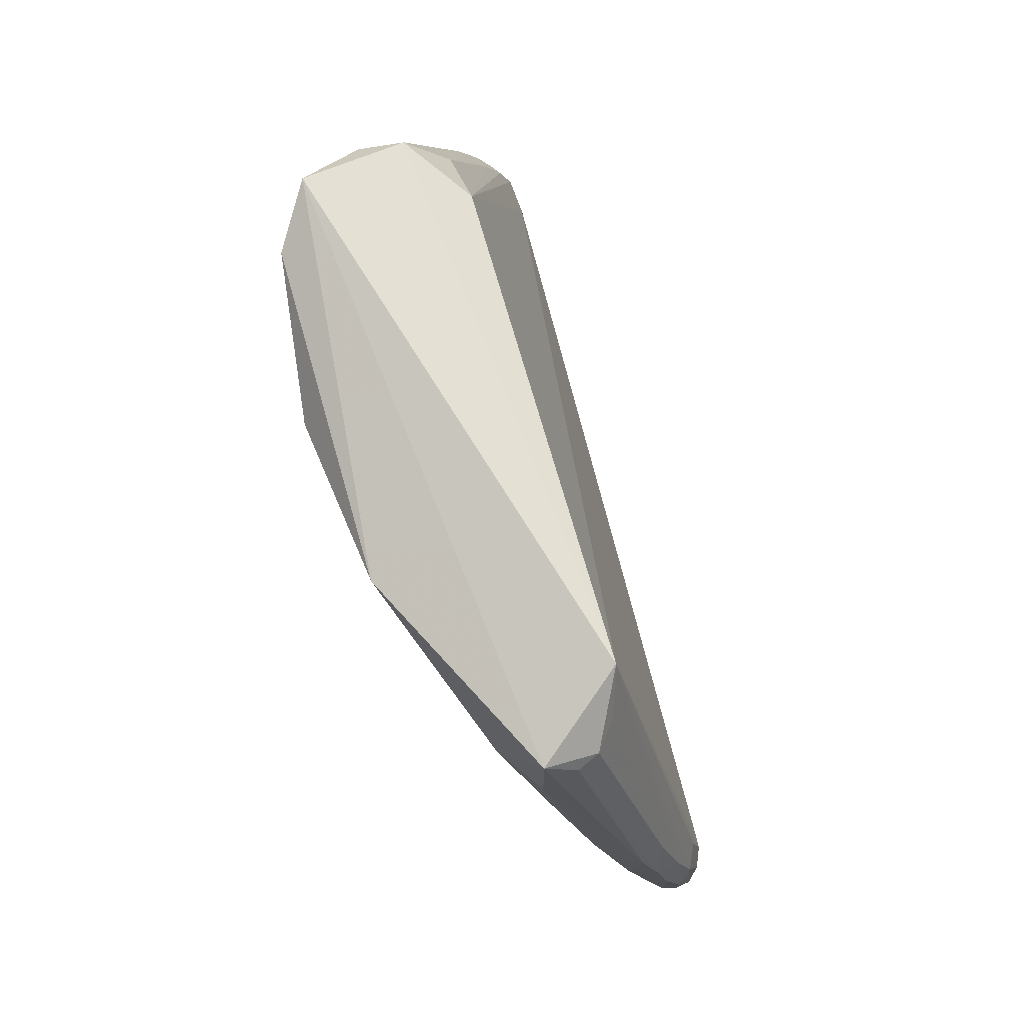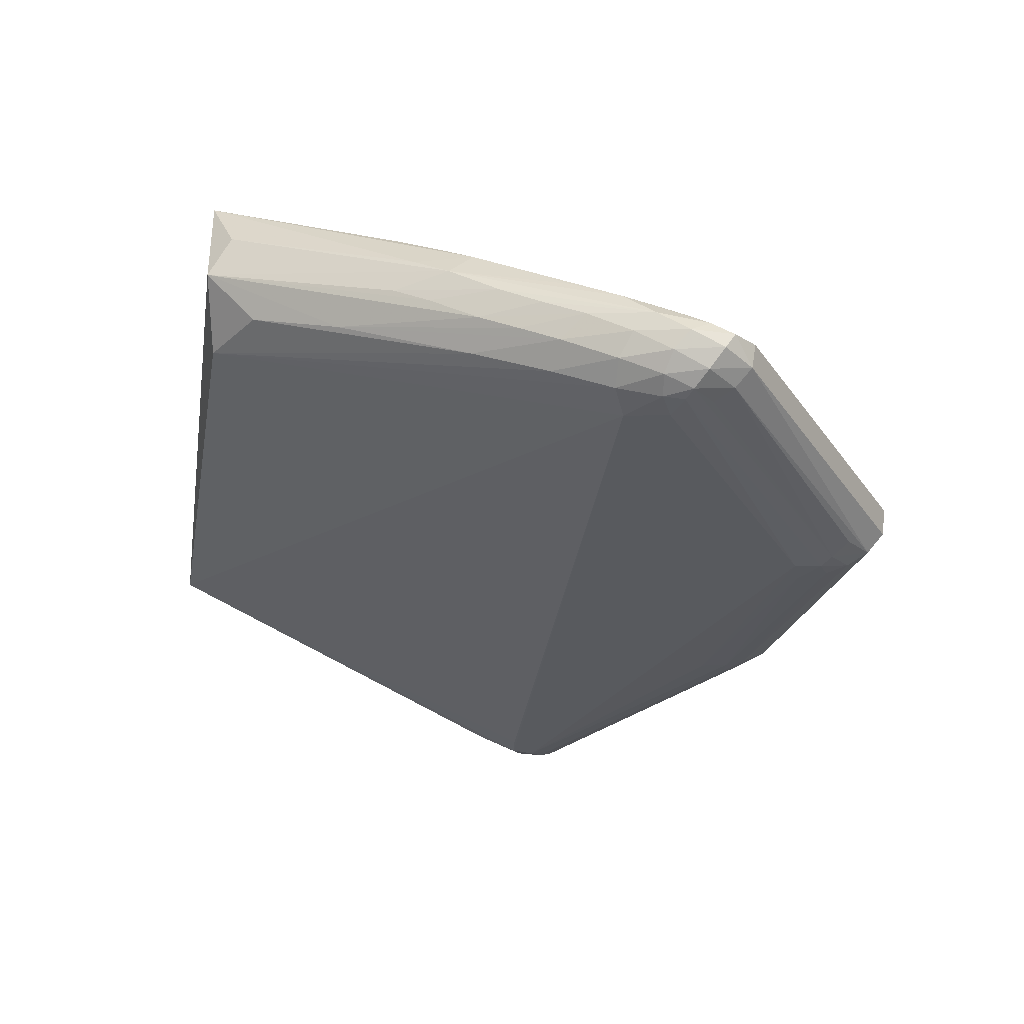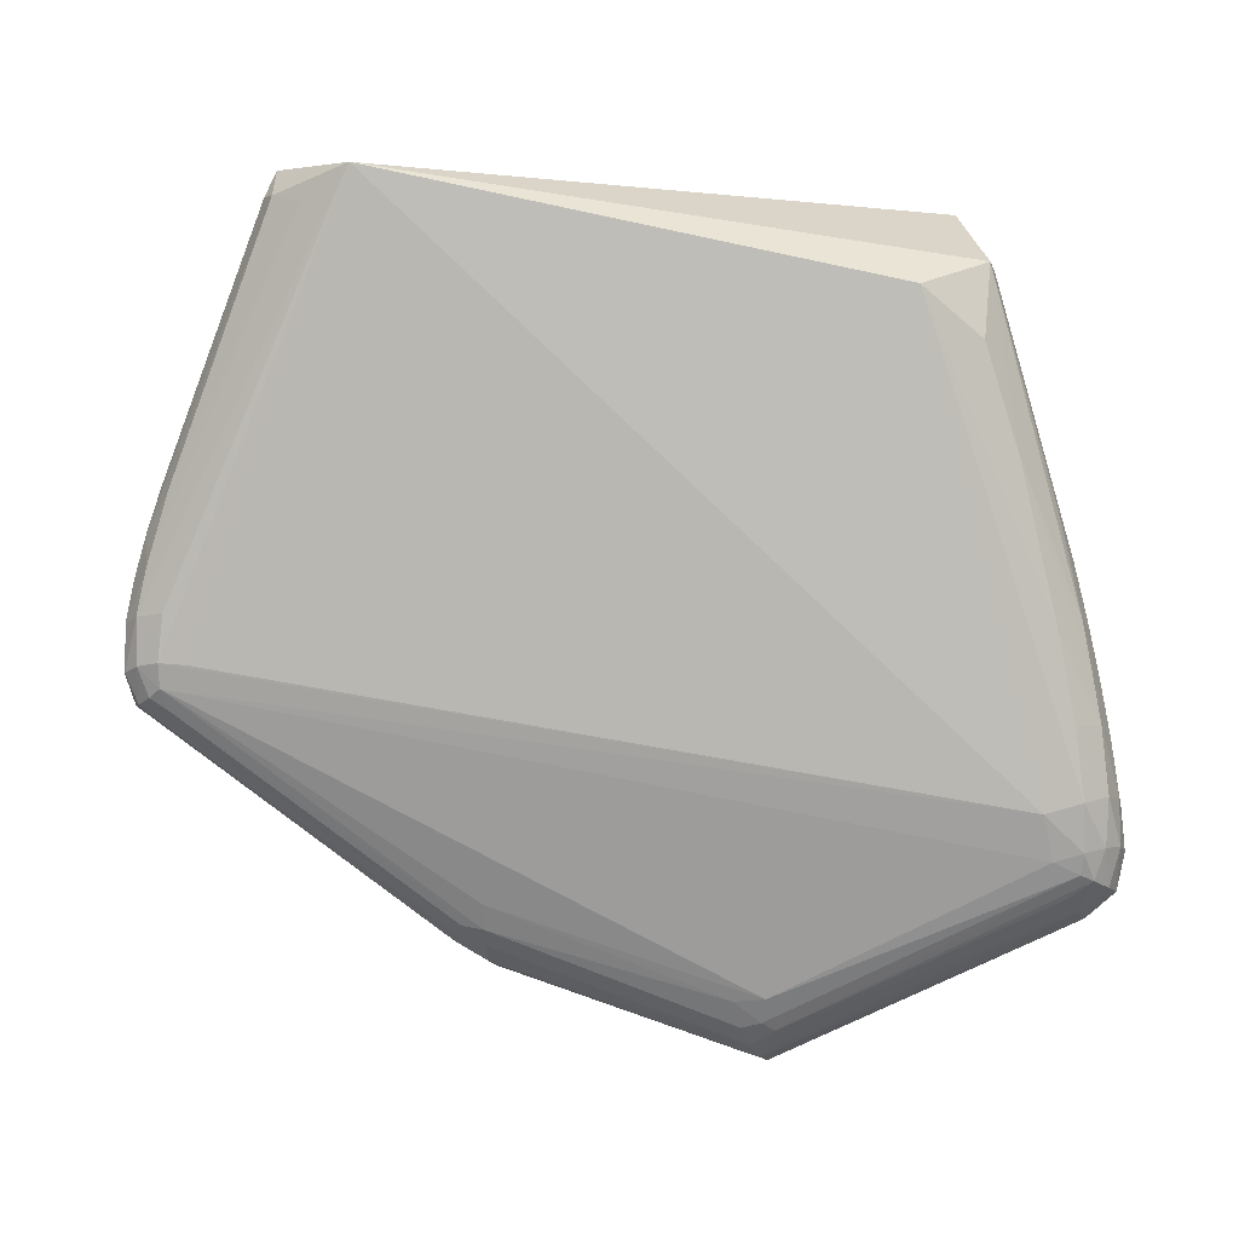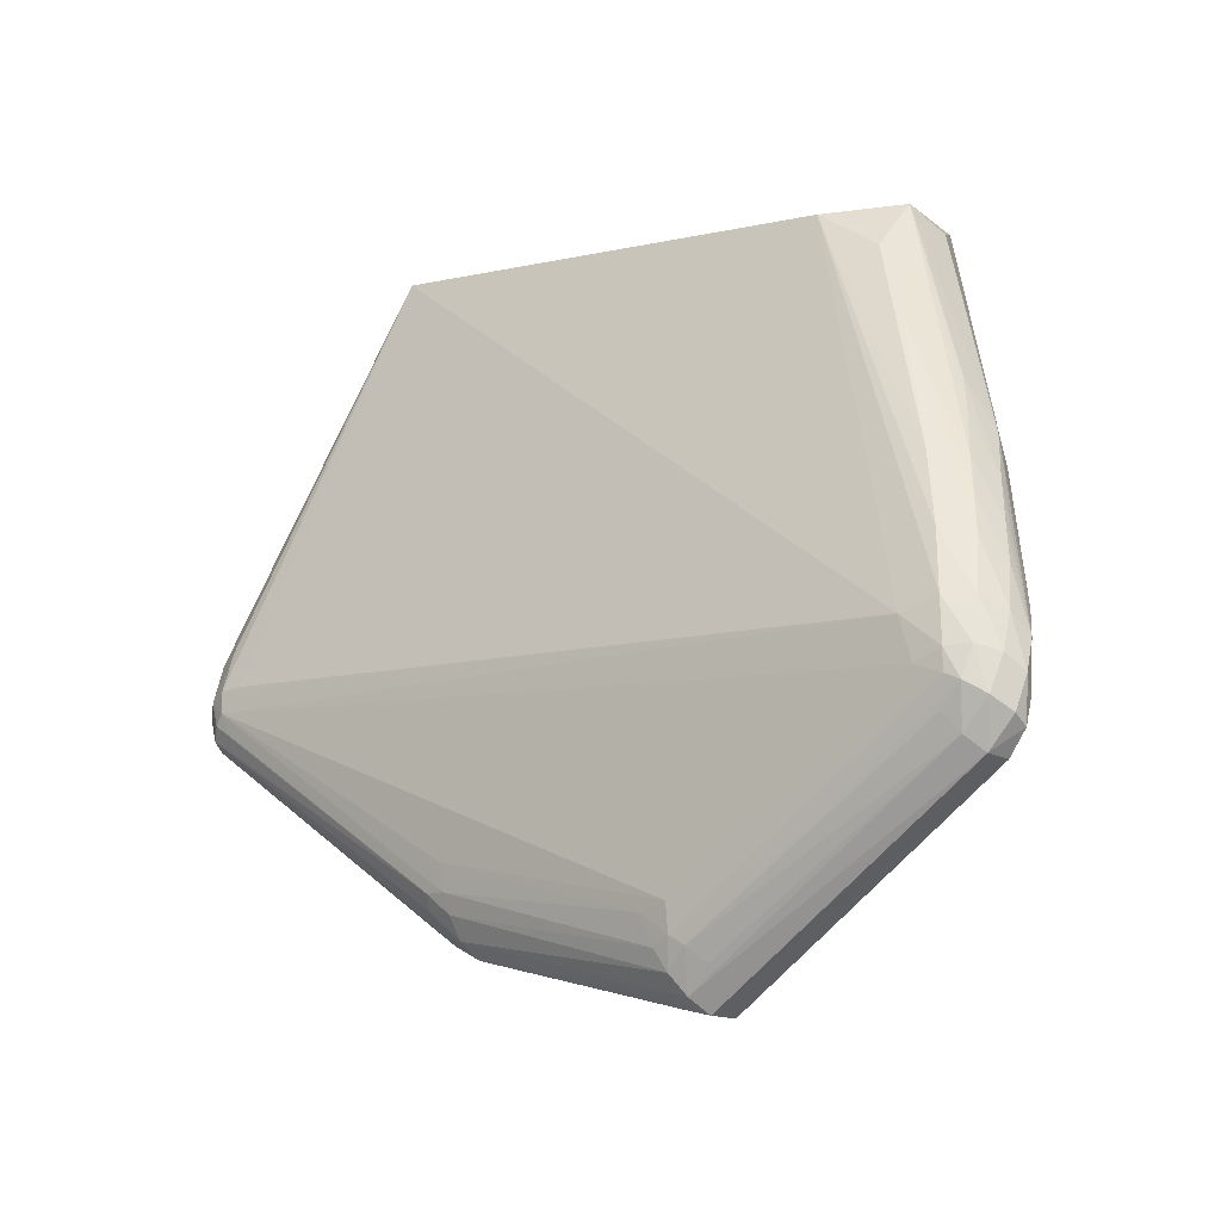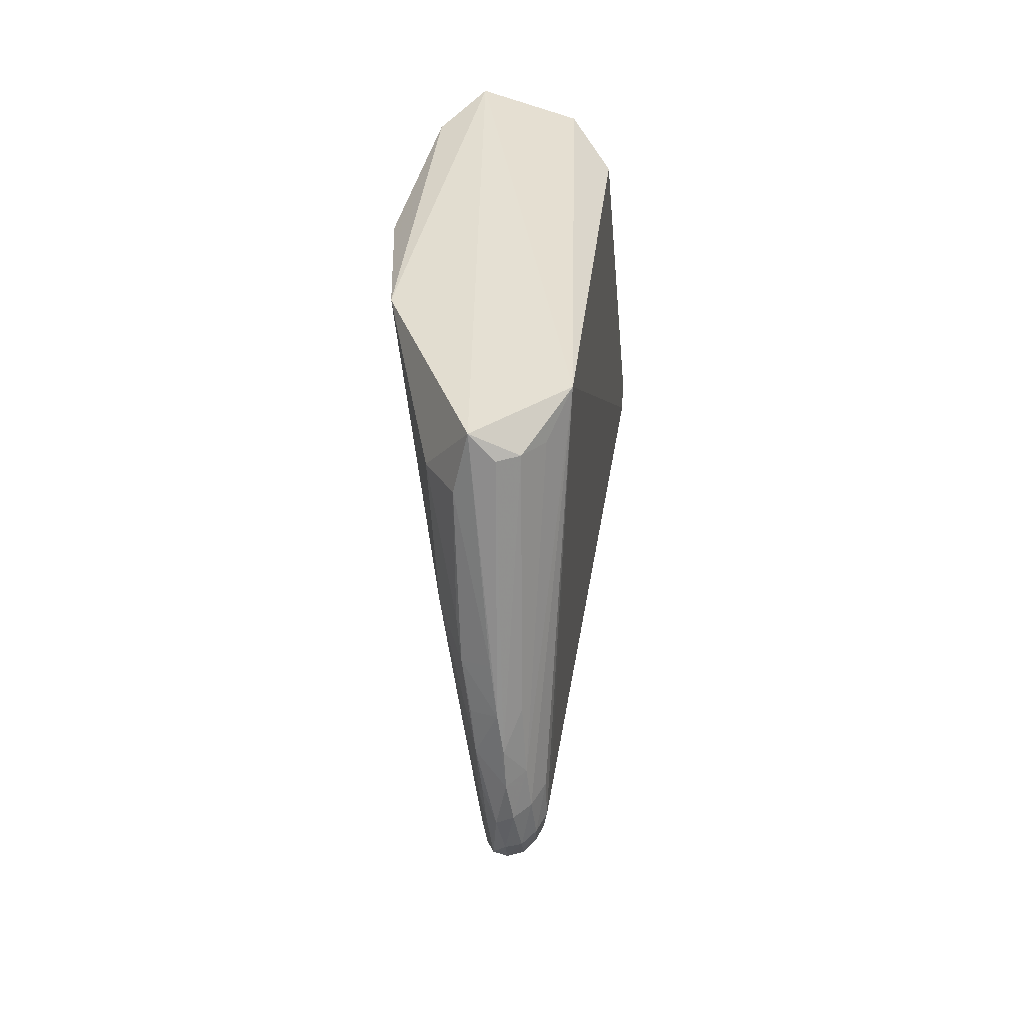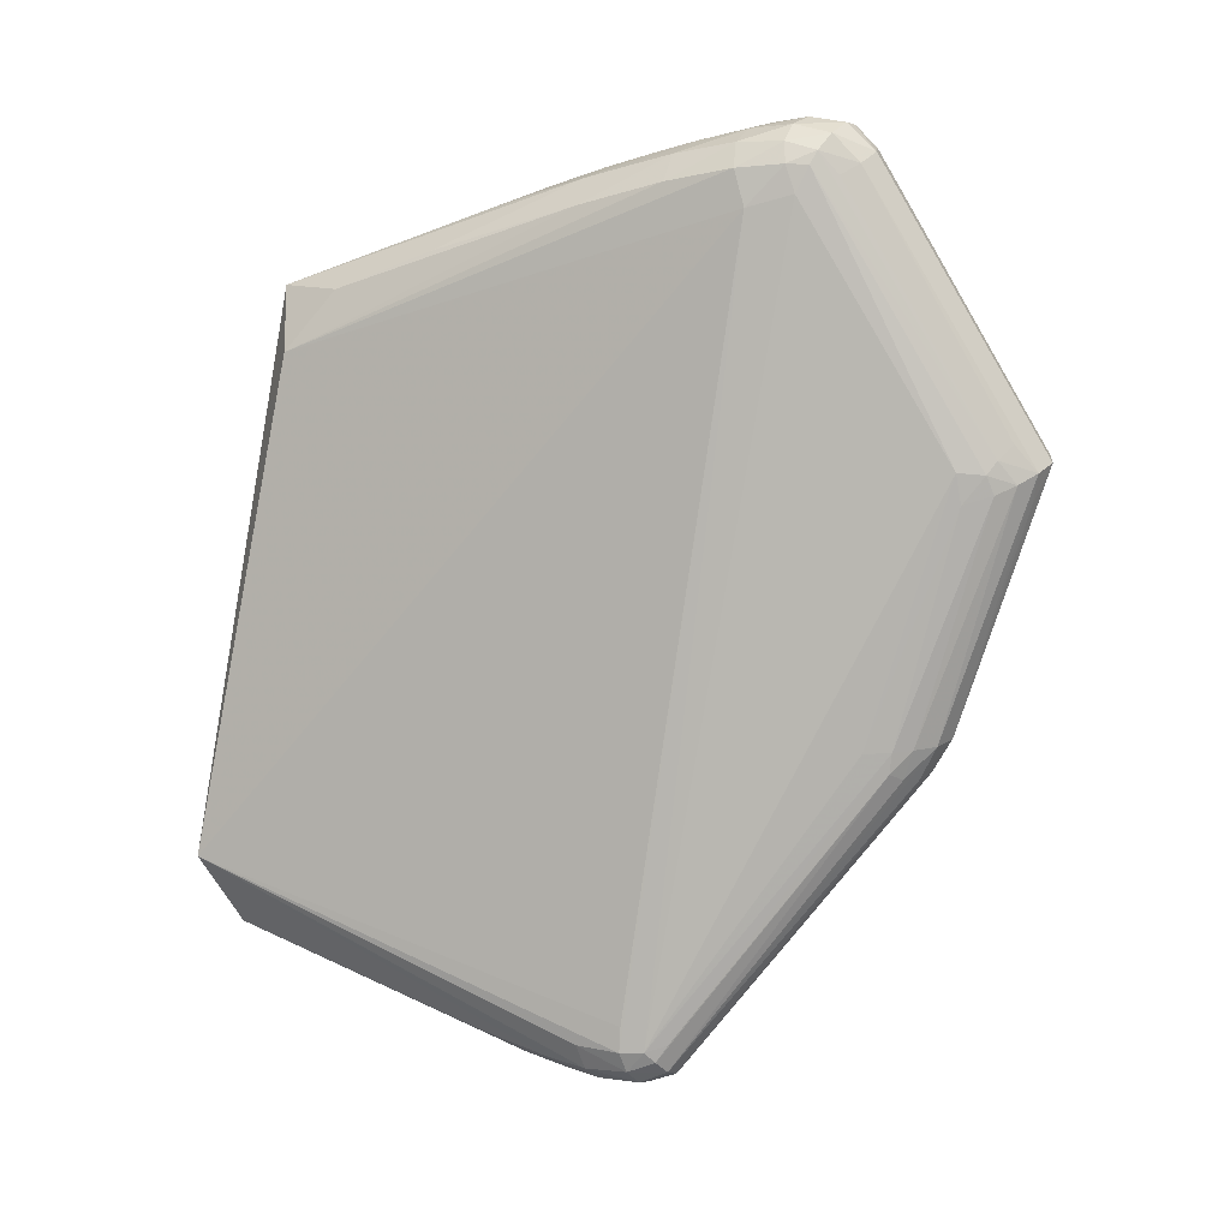
<metadata>
{"format":"obj","ext":"obj","renderer":"f3d","projection":"perspective","resolution":1024,"background":"white","views":[{"elev":79.8,"azim":156.3,"up":"+Y"},{"elev":47.7,"azim":-77.9,"up":"+Z"},{"elev":16.4,"azim":-98.7,"up":"+Y"},{"elev":-24.3,"azim":-60.8,"up":"+Y"},{"elev":-43.8,"azim":172.1,"up":"+Z"},{"elev":-3.8,"azim":-80.2,"up":"+Z"}]}
</metadata>
<code>
v -0.01193 -0.04492 0.05857
v -0.009572 -0.03957 0.05691
v -0.01377 -0.03737 0.05789
v -0.01607 -0.0426 0.05927
v -0.006874 -0.04205 0.05321
v -0.00703 -0.03303 0.05508
v 0.007654 -0.006358 0.04127
v -0.01812 -0.03566 0.05637
v -0.02003 -0.04094 0.05734
v -0.01748 -0.008987 0.03928
v -0.01768 -0.01558 0.04698
v -0.01224 -0.007576 0.04887
v 0.01364 -0.003196 -0.002033
v -0.02052 -0.02841 0.05071
v 0.00384 0.002287 -0.03133
v -0.004229 -0.03548 0.05119
v 0.01348 -0.009141 0.02041
v -0.02571 -0.04773 0.05452
v -0.02297 -0.04806 0.05843
v -0.006774 -0.009579 0.05103
v 0.001549 -0.004163 0.04844
v -0.01943 -0.04993 0.06047
v -0.0178 -0.05892 0.06158
v -0.02165 -0.05608 0.06141
v -0.02476 -0.05375 0.05927
v -0.02348 -0.07086 0.06405
v -0.02171 -0.07311 0.06299
v -0.02016 -0.06981 0.06213
v -0.02017 -0.06611 0.06294
v -0.02558 -0.07553 0.06406
v -0.02329 -0.07769 0.06337
v -0.02132 -0.07957 0.06052
v -0.02663 -0.08006 0.06289
v -0.02595 -0.08353 0.05942
v -0.02306 -0.08342 0.06058
v -0.02438 -0.08091 0.06313
v -0.02355 -0.06203 0.06229
v -0.02601 -0.06847 0.06282
v -0.02804 -0.07385 0.06261
v -0.029 -0.07854 0.06112
v -0.02886 -0.06723 0.06056
v -0.03004 -0.0731 0.06012
v -0.03043 -0.07699 0.05877
v -0.03061 -0.06722 0.05704
v -0.03101 -0.07327 0.0572
v -0.02654 -0.05942 0.06004
v -0.02858 -0.05861 0.05628
v -0.03074 -0.07607 0.05701
v -0.02806 -0.08183 0.05761
v -0.03047 -0.0684 0.05229
v -0.03054 -0.07433 0.05368
v -0.02943 -0.07947 0.05597
v 0.0006186 -0.05203 0.0239
v 0.002963 -0.0441 0.02338
v -0.02103 -0.099 0.02517
v -0.02238 -0.0971 0.0231
v -0.02378 -0.09233 0.02159
v -0.02282 -0.09578 0.02133
v -0.01949 -0.1018 0.02188
v -0.01707 -0.1034 0.02337
v -0.01388 -0.1032 0.02471
v -0.01386 -0.102 0.02081
v -0.01574 -0.102 0.01968
v -0.0227 -0.09282 0.01784
v -0.01765 -0.101 0.0184
v -0.02101 -0.09936 0.02031
v -0.02192 -0.09666 0.01904
v 0.003364 -0.0442 -0.004003
v -0.01417 -0.08946 -0.01013
v -0.01142 -0.09119 -0.009123
v -0.008743 -0.0907 -0.008296
v -0.008912 -0.08873 -0.01178
v -0.01045 -0.08862 -0.0131
v -0.01775 -0.08076 -0.01101
v -0.01473 -0.08543 -0.01409
v -0.01258 -0.08725 -0.01405
v -0.01594 -0.08672 -0.01058
v -0.01698 -0.08424 -0.0109
v -0.01624 -0.08383 -0.01349
v 0.00408 -0.02502 -0.03377
v -0.002883 0.0003496 -0.03216
v -0.006058 5.093e-05 -0.02909
v 0.004593 -0.006084 -0.03309
v 0.002056 -0.02289 -0.03864
v -0.004455 -0.03262 -0.04604
v -0.00755 -0.03188 -0.04507
v -0.002695 -0.02617 -0.04324
v 0.0007611 -0.02797 -0.04115
v 0.00785 -0.008185 -0.02655
v -0.001263 -0.03439 -0.04403
v -0.00127 -0.04181 -0.04103
v -0.002625 -0.03983 -0.04611
v -0.005957 -0.03752 -0.0479
v -0.006958 -0.04253 -0.04948
v -0.004169 -0.04533 -0.04769
v -0.005514 -0.05581 -0.04531
v -0.006757 -0.0543 -0.04941
v -0.005417 -0.05073 -0.04842
v -0.004196 -0.04816 -0.04674
v -0.006628 -0.05902 -0.04644
v -0.006582 -0.04935 -0.05033
v -0.008372 -0.05354 -0.05107
v -0.008601 -0.04737 -0.0507
v -0.01044 -0.05271 -0.051
v -0.007263 -0.05722 -0.0494
v -0.009129 -0.05714 -0.04998
v -0.009355 -0.04063 -0.04802
v -0.01076 -0.04601 -0.04938
v -0.01258 -0.0452 -0.04639
v -0.01222 -0.05145 -0.04959
v -0.01356 -0.05075 -0.04717
v -0.0141 -0.05099 -0.04399
v -0.01275 -0.05508 -0.04835
v -0.01126 -0.05637 -0.04961
v -0.01305 -0.05667 -0.0462
v -0.01355 -0.05382 -0.04709
v 0.0001204 -0.0002748 -0.03299
v -0.008658 0.004641 -0.02374
f 13 7 17
f 118 111 112
f 50 10 118
f 118 112 50
f 50 51 45
f 50 112 111
f 21 7 13
f 13 15 21
f 21 15 118
f 13 17 68
f 68 17 71
f 89 15 13
f 71 17 61
f 60 34 59
f 57 51 116
f 116 50 111
f 51 50 116
f 118 15 81
f 118 10 12
f 12 21 118
f 96 91 71
f 71 100 96
f 71 70 73
f 15 89 83
f 80 89 13
f 80 92 88
f 13 68 80
f 71 91 80
f 80 68 71
f 62 61 60
f 62 70 71
f 71 61 62
f 35 61 32
f 35 34 60
f 60 61 35
f 32 61 5
f 7 61 53
f 53 61 17
f 65 70 60
f 60 59 65
f 65 59 70
f 70 59 69
f 57 116 74
f 102 106 104
f 109 111 118
f 118 108 109
f 107 108 118
f 117 81 15
f 55 59 49
f 49 59 34
f 40 49 34
f 43 49 40
f 48 51 57
f 45 51 48
f 48 43 45
f 7 21 6
f 2 5 6
f 72 100 71
f 71 73 72
f 105 73 106
f 105 106 102
f 100 72 105
f 105 72 73
f 102 104 103
f 103 104 108
f 108 107 103
f 85 117 15
f 91 96 99
f 99 80 91
f 92 80 99
f 99 96 100
f 100 105 99
f 84 83 89
f 88 83 84
f 89 80 84
f 84 80 88
f 60 70 63
f 63 62 60
f 70 62 63
f 16 61 7
f 16 5 61
f 7 6 16
f 16 6 5
f 54 17 7
f 7 53 54
f 54 53 17
f 56 59 55
f 43 48 56
f 55 49 56
f 76 73 70
f 70 69 76
f 106 73 76
f 78 74 116
f 79 77 78
f 78 77 67
f 108 104 110
f 111 109 110
f 110 109 108
f 110 116 111
f 82 81 86
f 86 107 82
f 118 81 82
f 82 107 118
f 45 43 42
f 43 40 42
f 42 40 39
f 30 39 33
f 39 40 33
f 33 40 34
f 1 5 2
f 1 6 21
f 2 6 1
f 21 12 20
f 12 4 20
f 79 78 115
f 115 78 116
f 75 77 79
f 69 77 75
f 113 115 116
f 79 115 113
f 116 110 113
f 102 103 101
f 101 105 102
f 101 97 105
f 88 92 90
f 90 85 88
f 92 85 90
f 15 83 87
f 87 85 15
f 87 83 88
f 88 85 87
f 32 5 28
f 5 1 28
f 28 1 29
f 30 31 26
f 26 31 29
f 29 4 26
f 58 48 57
f 58 56 48
f 52 49 43
f 43 56 52
f 52 56 49
f 67 77 66
f 59 56 66
f 66 69 59
f 66 77 69
f 66 58 67
f 56 58 66
f 36 35 32
f 32 31 36
f 34 35 36
f 36 33 34
f 36 31 30
f 30 33 36
f 23 4 29
f 29 1 23
f 23 1 4
f 3 1 21
f 4 1 3
f 21 20 3
f 3 20 4
f 38 39 30
f 30 26 38
f 38 26 37
f 106 76 114
f 114 75 79
f 114 76 69
f 69 75 114
f 79 113 114
f 114 104 106
f 114 110 104
f 114 113 110
f 98 99 105
f 105 97 98
f 97 101 98
f 94 101 103
f 94 103 107
f 94 85 92
f 92 101 94
f 29 31 27
f 27 28 29
f 27 31 32
f 32 28 27
f 22 26 4
f 64 78 67
f 67 58 64
f 64 58 57
f 57 74 64
f 74 78 64
f 8 4 12
f 12 9 8
f 8 22 4
f 9 22 8
f 95 101 92
f 95 98 101
f 92 99 95
f 99 98 95
f 93 107 86
f 93 94 107
f 85 94 93
f 86 81 93
f 81 117 93
f 117 85 93
f 37 26 24
f 26 22 24
f 39 38 41
f 41 42 39
f 46 38 37
f 37 25 46
f 46 41 38
f 19 24 22
f 19 22 9
f 19 25 37
f 37 24 19
f 19 9 12
f 45 42 44
f 42 41 44
f 44 50 45
f 10 50 44
f 11 12 10
f 41 46 47
f 47 44 41
f 10 44 47
f 18 47 46
f 18 11 10
f 10 47 18
f 14 46 25
f 14 18 46
f 11 18 14
f 25 19 14
f 14 19 12
f 12 11 14

</code>
